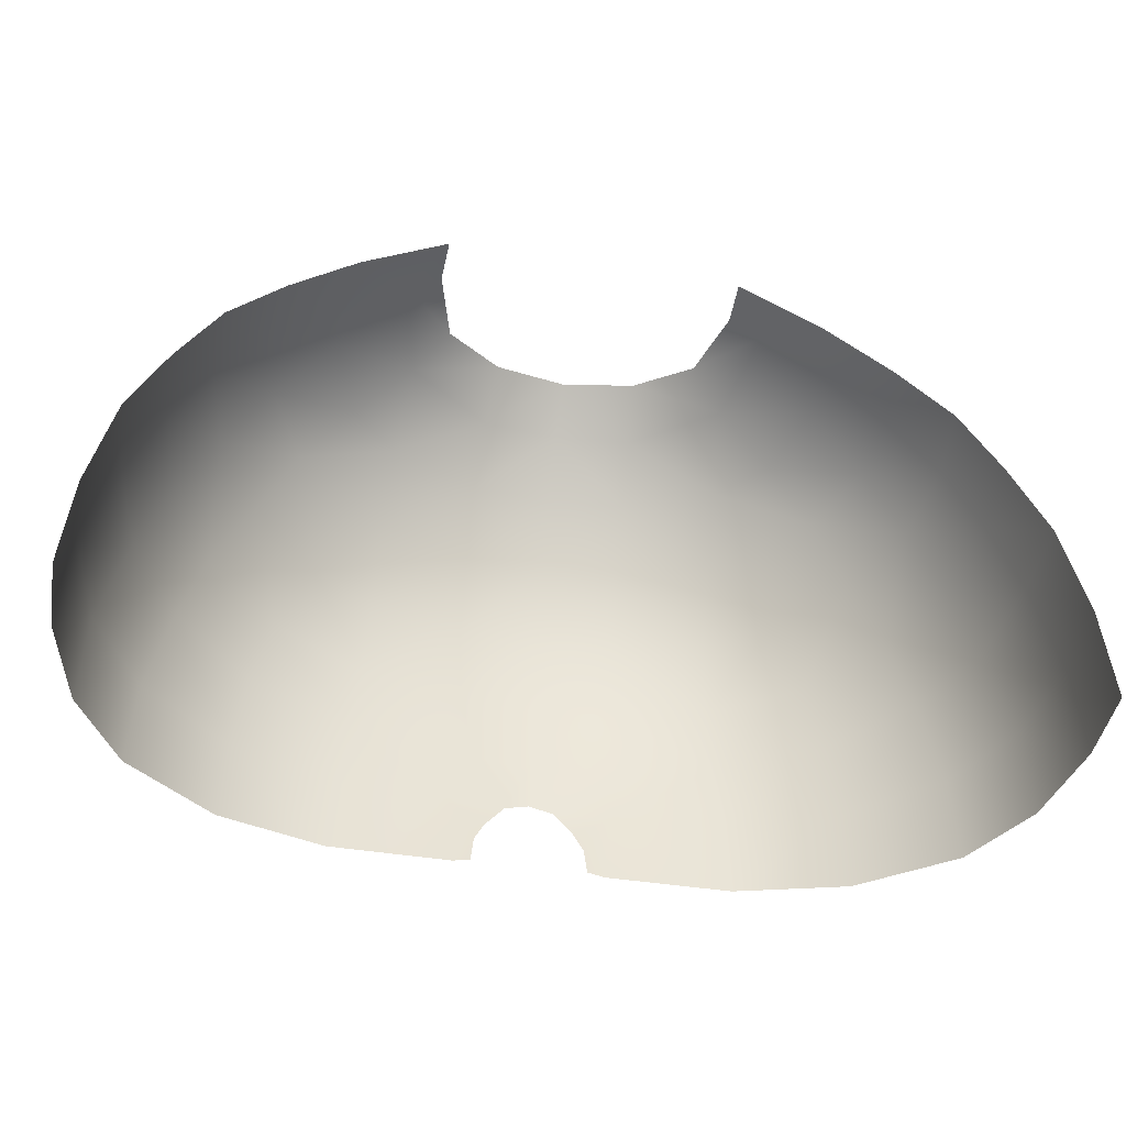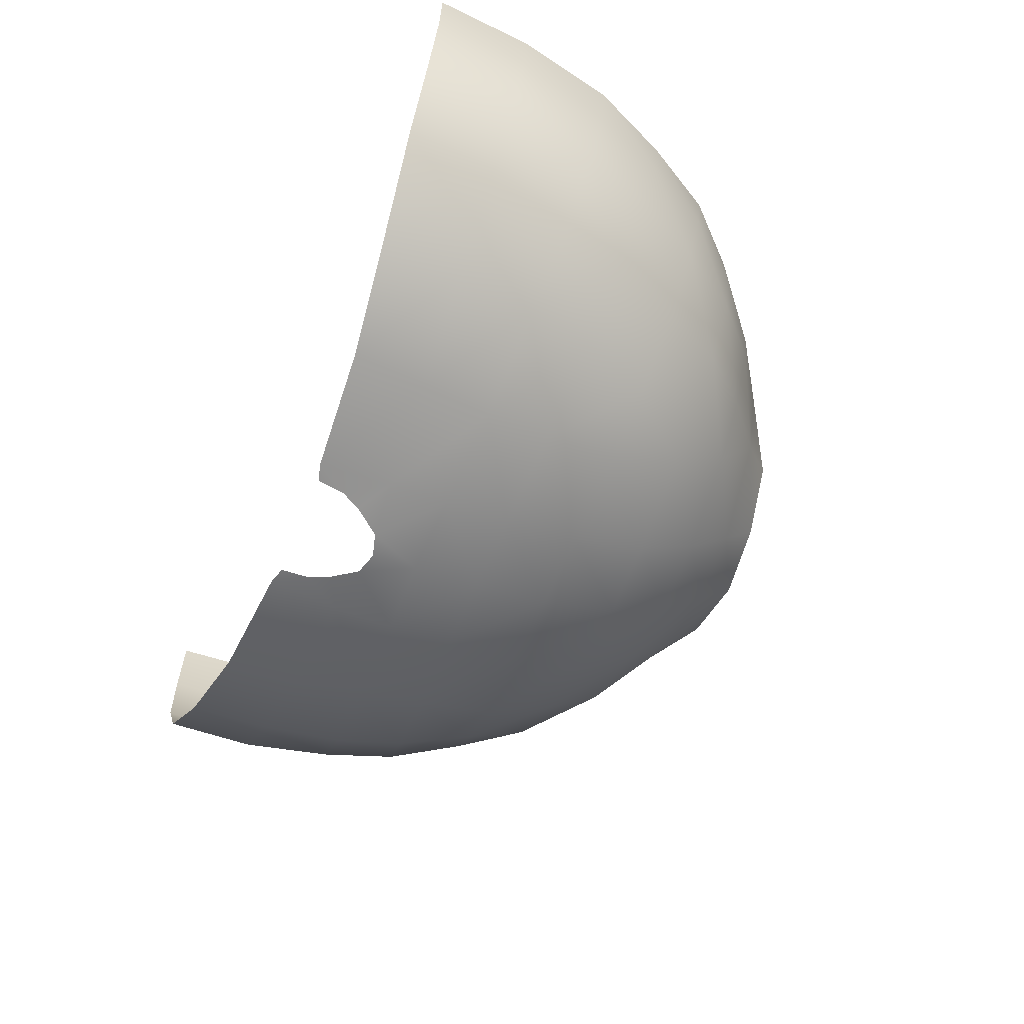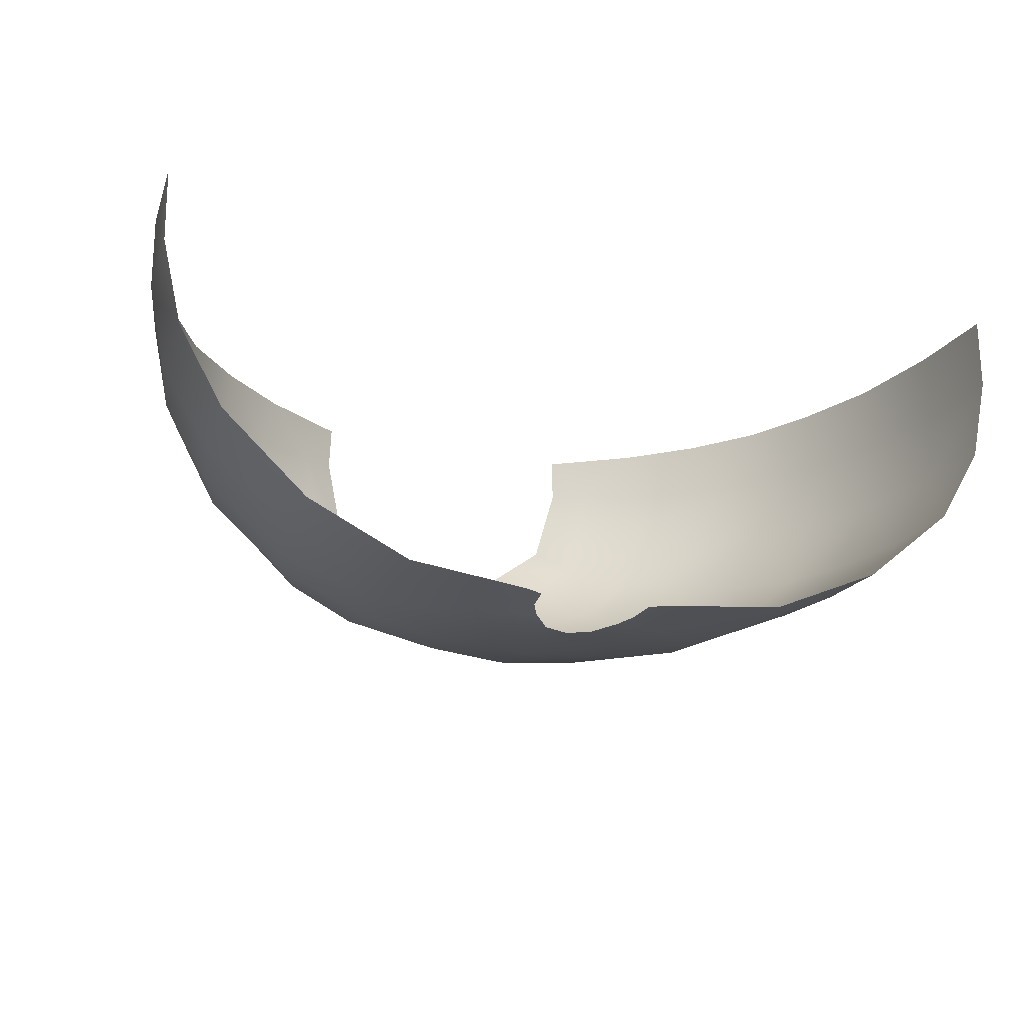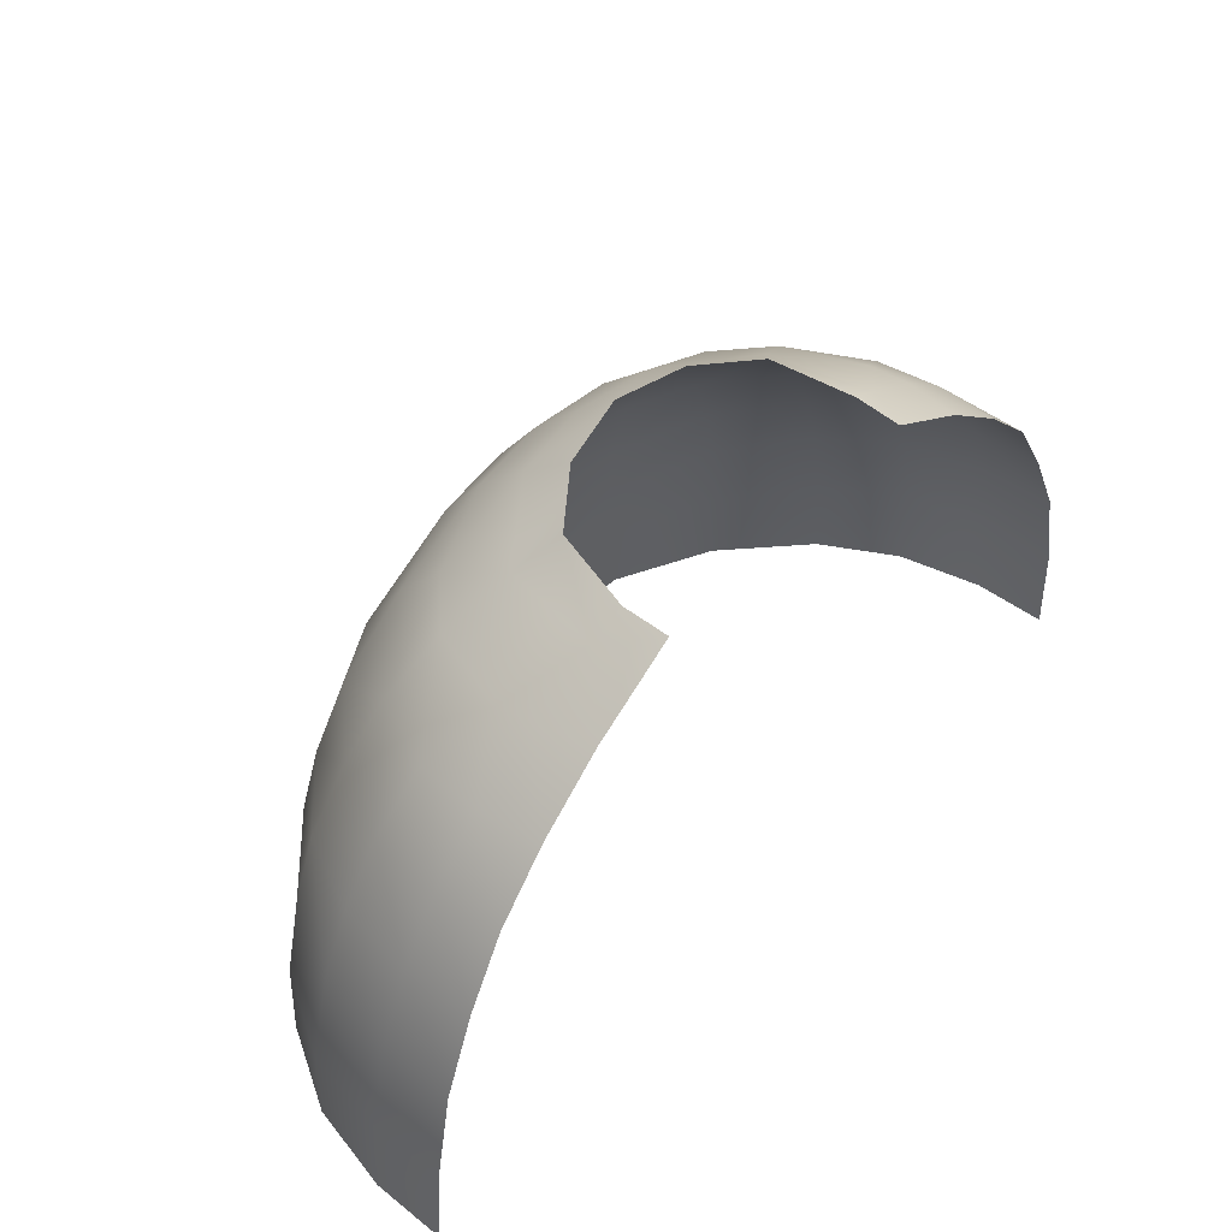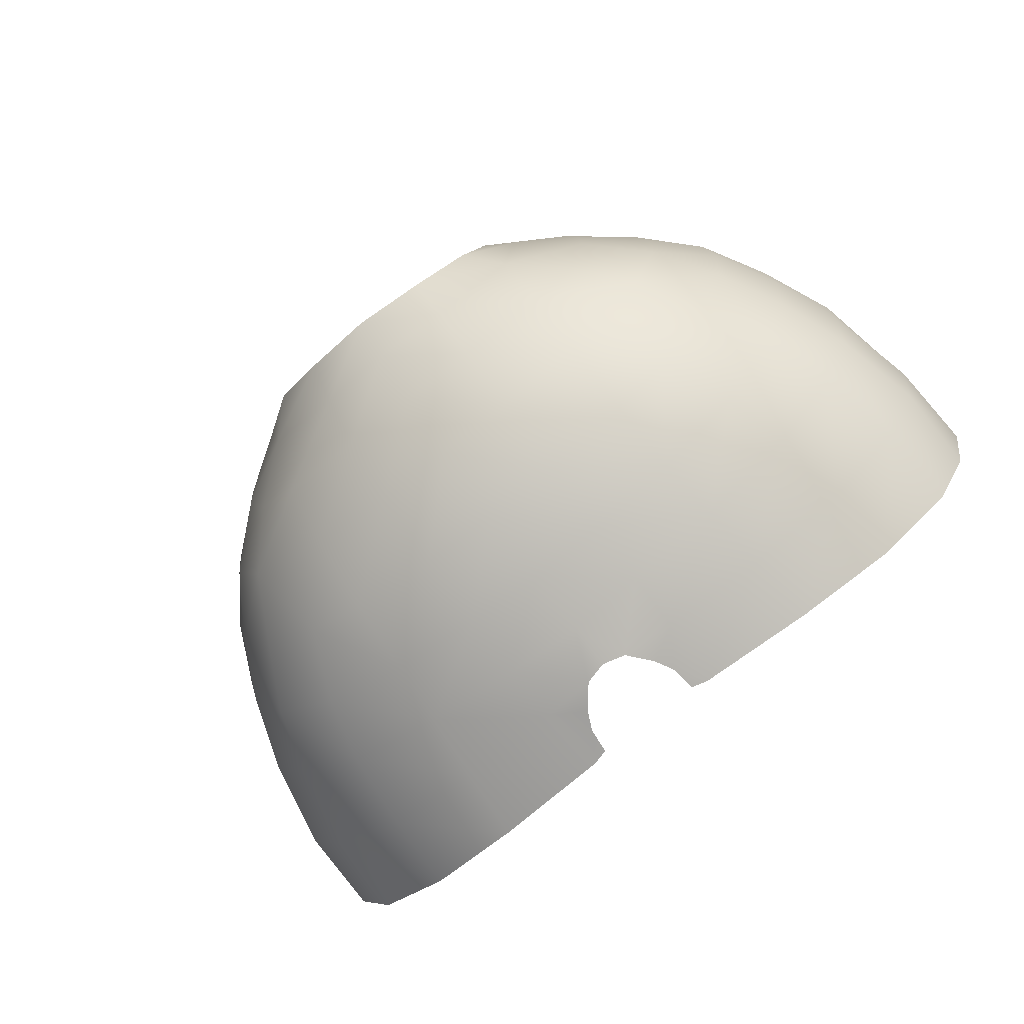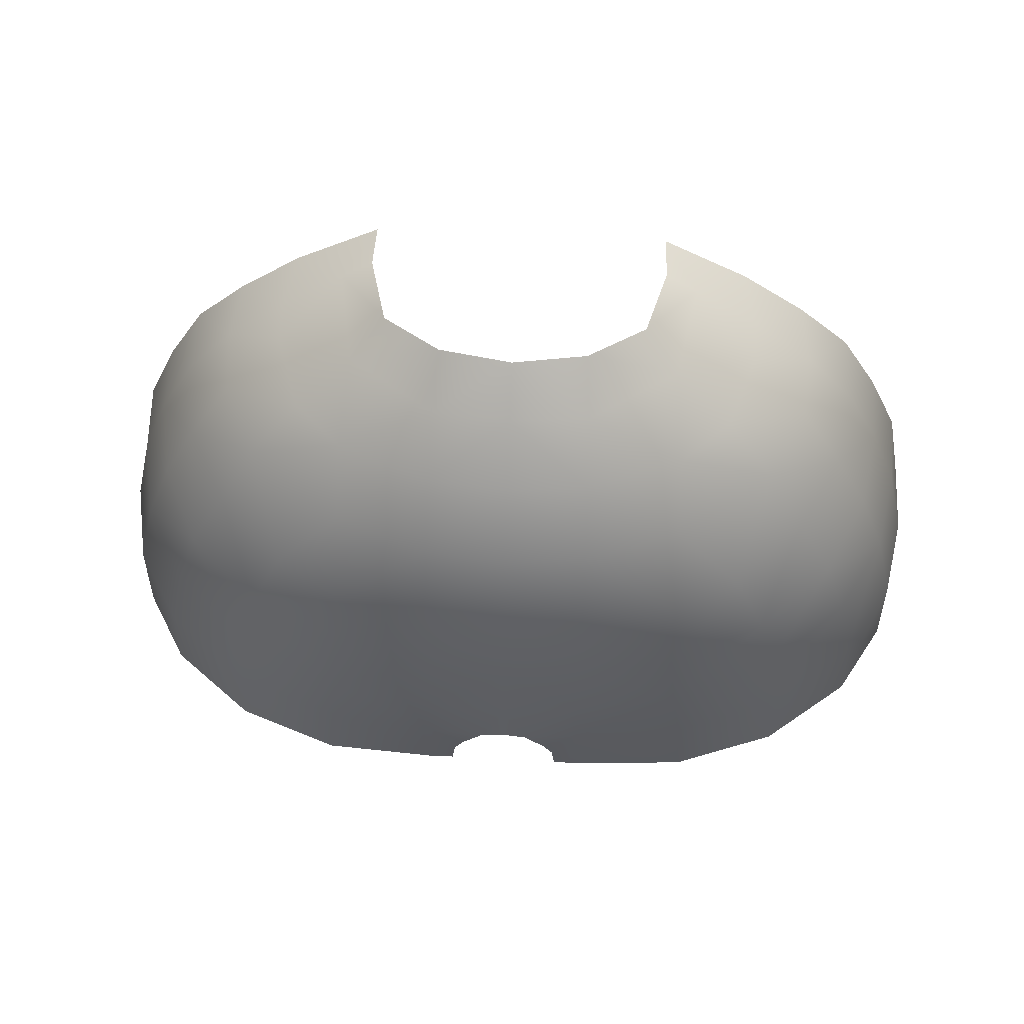
<metadata>
{"format":"obj","ext":"obj","renderer":"f3d","projection":"perspective","resolution":1024,"background":"white","views":[{"elev":-44.9,"azim":169.6,"up":"+Z"},{"elev":-59.8,"azim":-112.4,"up":"+Y"},{"elev":-21.8,"azim":159.4,"up":"+Y"},{"elev":49.7,"azim":130.5,"up":"+Z"},{"elev":-78.0,"azim":37.9,"up":"+Y"},{"elev":57.5,"azim":3.1,"up":"+Z"}]}
</metadata>
<code>
o Body__mMouth
v 0.3204 3.615 -0.1042
v 0.4145 3.624 -0.1319
v 0.3031 3.604 0.049
v 0.4496 3.609 0.2768
v 0.2469 3.59 0.1622
v 0.1333 3.572 0.3059
v 1.067 3.695 0.2521
v 1.103 3.685 -0.1775
v 0.4554 3.621 0.6196
v 1.668 3.941 0.2178
v 1.693 3.934 -0.246
v 1.024 3.717 0.6418
v 1.614 3.969 0.6776
v 2.153 4.347 0.2106
v 2.179 4.347 -0.2979
v 2.04 4.356 0.719
v 2.419 4.793 0.2251
v 2.431 4.782 -0.3069
v 2.542 5.274 -0.3003
v 2.289 4.801 0.765
v 2.508 5.274 0.2481
v 2.547 5.697 -0.296
v 2.509 5.697 0.2631
v 2.375 5.273 0.8121
v 2.394 5.69 0.8317
v 1.912 4.381 1.127
v 2.127 4.825 1.19
v 2.203 5.28 1.245
v 2.201 5.675 1.277
v 1.928 4.858 1.568
v 2.002 5.292 1.622
v 1.976 5.666 1.676
v 1.513 4.005 1.06
v 1.714 5.307 1.961
v 1.672 5.651 1.993
v 1.684 4.937 1.931
v 1.37 5.325 2.255
v 1.305 5.642 2.292
v 1.368 5.088 2.227
v 1.014 5.359 2.487
v 0.8272 5.635 2.583
v 0.8346 5.379 2.593
v 0.7249 4.946 2.649
v 0.913 4.799 2.452
v 0.4061 4.712 2.691
v 1.224 4.649 2.192
v 1.493 4.526 1.891
v 0.9583 4.395 2.188
v 0.4315 4.447 2.477
v 0 4.624 2.72
v 1.695 4.434 1.522
v 1.329 4.055 1.467
v 0.9624 4.118 1.863
v 0.4412 4.171 2.21
v 0.9935 3.758 1.016
v 0.9749 3.862 1.439
v 0.4459 3.925 1.859
v 0.4505 3.746 1.42
v 0.4582 3.665 0.9924
v 0 3.874 1.86
v 0 3.701 1.414
v 0 3.629 0.9788
v 0 3.588 0.5994
v 0 3.565 0.3426
v -0.1333 3.572 0.3059
v -0.4554 3.621 0.6196
v -0.4582 3.665 0.9924
v -0.4496 3.609 0.2768
v -0.2469 3.59 0.1622
v -0.3031 3.604 0.049
v -0.4145 3.624 -0.1319
v -0.3204 3.615 -0.1042
v -1.024 3.717 0.6418
v -1.067 3.695 0.2521
v -1.103 3.685 -0.1775
v -1.668 3.941 0.2178
v -1.693 3.934 -0.246
v -1.614 3.969 0.6776
v -2.153 4.347 0.2106
v -2.179 4.347 -0.2979
v -2.04 4.356 0.719
v -2.419 4.793 0.2251
v -2.431 4.782 -0.3069
v -2.542 5.274 -0.3003
v -2.289 4.801 0.765
v -2.508 5.274 0.2481
v -2.547 5.697 -0.296
v -2.509 5.697 0.2631
v -2.375 5.273 0.8121
v -2.394 5.69 0.8317
v -1.912 4.381 1.127
v -2.127 4.825 1.19
v -2.203 5.28 1.245
v -2.201 5.675 1.277
v -1.928 4.858 1.568
v -2.002 5.292 1.622
v -1.976 5.666 1.676
v -1.714 5.307 1.961
v -1.672 5.651 1.993
v -1.684 4.937 1.931
v -1.37 5.325 2.255
v -1.305 5.642 2.292
v -1.368 5.088 2.227
v -1.014 5.359 2.487
v -0.8272 5.635 2.583
v -0.8346 5.379 2.593
v -0.7249 4.946 2.649
v -0.913 4.799 2.452
v -0.4061 4.712 2.691
v -1.224 4.649 2.192
v -1.493 4.526 1.891
v -0.9583 4.395 2.188
v -0.4315 4.447 2.477
v -1.695 4.434 1.522
v 0 4.392 2.501
v -1.513 4.005 1.06
v 0 4.125 2.218
v -0.4412 4.171 2.21
v -0.4459 3.925 1.859
v -0.9624 4.118 1.863
v -0.4505 3.746 1.42
v -0.9749 3.862 1.439
v -1.329 4.055 1.467
v -0.9935 3.758 1.016
f 1 2 3
f 2 4 3
f 4 5 3
f 4 6 5
f 4 2 7
f 2 8 7
f 6 4 9
f 7 8 10
f 8 11 10
f 4 7 12
f 9 4 12
f 7 10 13
f 12 7 13
f 10 11 14
f 11 15 14
f 13 10 16
f 10 14 16
f 14 15 17
f 15 18 17
f 18 19 17
f 16 14 20
f 14 17 20
f 19 21 17
f 17 21 20
f 19 22 21
f 22 23 21
f 21 23 24
f 21 24 20
f 23 25 24
f 16 20 26
f 13 16 26
f 20 24 27
f 20 27 26
f 24 25 28
f 24 28 27
f 25 29 28
f 27 28 30
f 26 27 30
f 28 29 31
f 28 31 30
f 29 32 31
f 33 13 26
f 12 13 33
f 31 32 34
f 32 35 34
f 31 34 36
f 30 31 36
f 34 35 37
f 35 38 37
f 34 37 39
f 36 34 39
f 40 37 38
f 39 37 40
f 40 38 41
f 40 41 42
f 43 40 42
f 40 43 44
f 44 39 40
f 44 43 45
f 46 36 39
f 44 46 39
f 46 47 36
f 36 47 30
f 48 46 44
f 48 47 46
f 49 44 45
f 49 48 44
f 49 45 50
f 47 51 30
f 51 26 30
f 33 26 51
f 47 52 51
f 52 33 51
f 48 53 47
f 47 53 52
f 49 54 48
f 54 53 48
f 55 33 52
f 55 12 33
f 56 52 53
f 56 55 52
f 56 53 57
f 54 57 53
f 55 56 58
f 58 56 57
f 12 55 59
f 59 55 58
f 9 12 59
f 58 57 60
f 59 58 61
f 61 58 60
f 9 59 62
f 62 59 61
f 63 9 62
f 6 9 63
f 64 6 63
f 65 64 63
f 66 63 62
f 66 65 63
f 67 62 61
f 67 66 62
f 65 66 68
f 68 69 65
f 68 70 69
f 71 72 70
f 68 71 70
f 68 66 73
f 73 66 67
f 71 68 74
f 74 68 73
f 75 71 74
f 75 74 76
f 77 75 76
f 74 73 78
f 76 74 78
f 77 76 79
f 80 77 79
f 76 78 81
f 79 76 81
f 80 79 82
f 83 80 82
f 84 83 82
f 81 85 79
f 85 82 79
f 86 84 82
f 86 82 85
f 87 84 86
f 88 87 86
f 88 86 89
f 89 86 85
f 90 88 89
f 85 81 91
f 81 78 91
f 89 85 92
f 92 85 91
f 90 89 93
f 93 89 92
f 94 90 93
f 93 92 95
f 95 92 91
f 94 93 96
f 96 93 95
f 97 94 96
f 97 96 98
f 99 97 98
f 96 95 100
f 98 96 100
f 99 98 101
f 102 99 101
f 101 98 103
f 98 100 103
f 104 102 101
f 103 104 101
f 104 105 102
f 104 106 105
f 107 106 104
f 104 108 107
f 108 104 103
f 107 108 109
f 110 103 100
f 108 103 110
f 110 100 111
f 100 95 111
f 112 108 110
f 112 110 111
f 108 113 109
f 113 108 112
f 109 113 50
f 95 114 111
f 114 95 91
f 113 115 50
f 115 49 50
f 54 49 115
f 91 116 114
f 78 116 91
f 78 73 116
f 117 54 115
f 57 54 117
f 60 57 117
f 113 118 115
f 118 117 115
f 113 112 118
f 119 60 117
f 118 119 117
f 118 112 120
f 118 120 119
f 112 111 120
f 119 121 60
f 121 61 60
f 121 67 61
f 120 122 119
f 122 121 119
f 111 123 120
f 122 120 123
f 111 114 123
f 116 123 114
f 122 124 121
f 124 122 123
f 124 67 121
f 116 124 123
f 124 73 67
f 73 124 116

</code>
